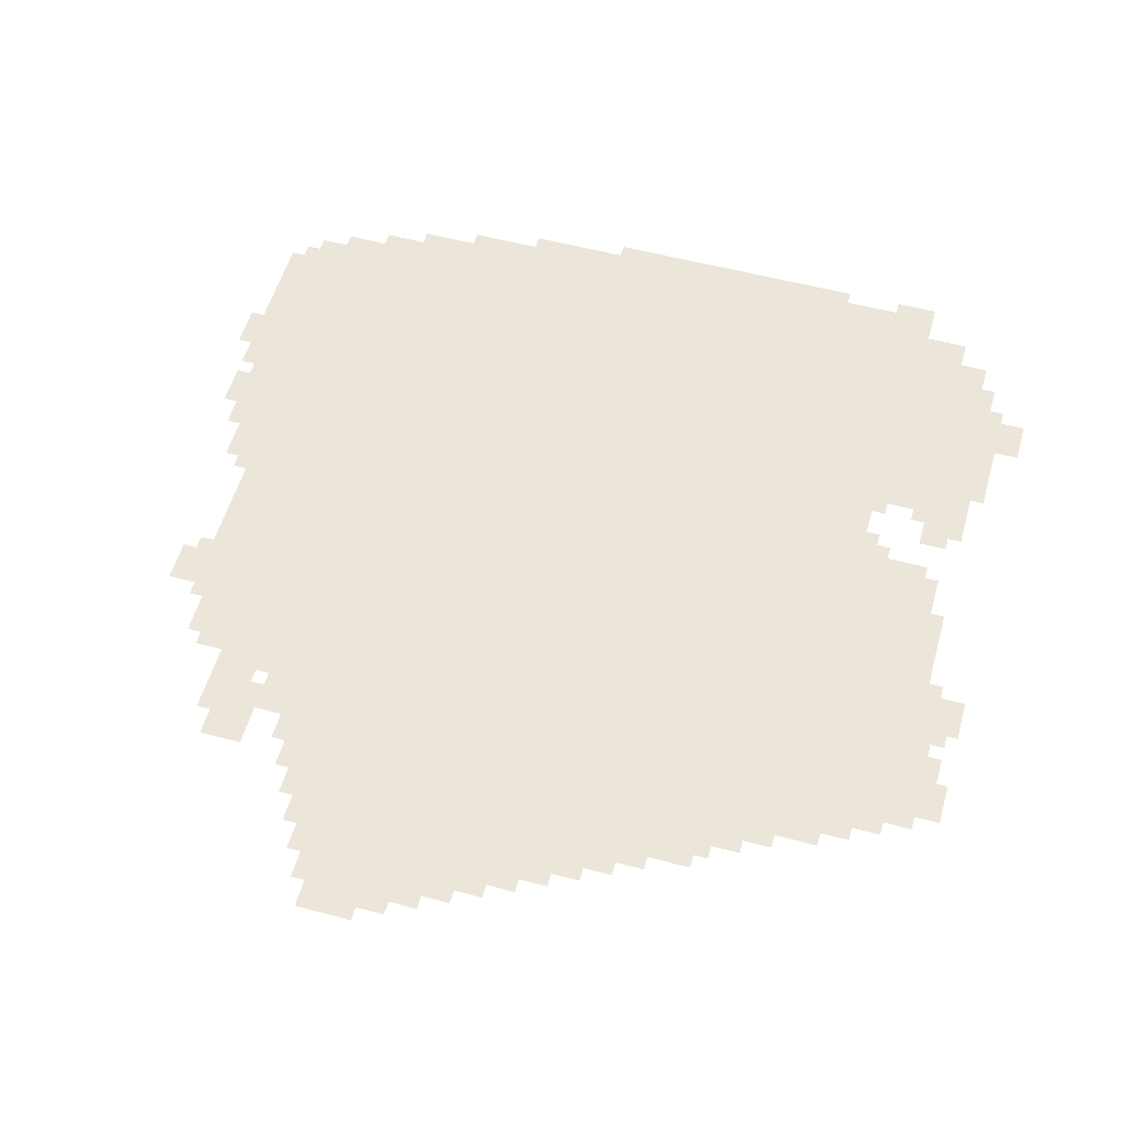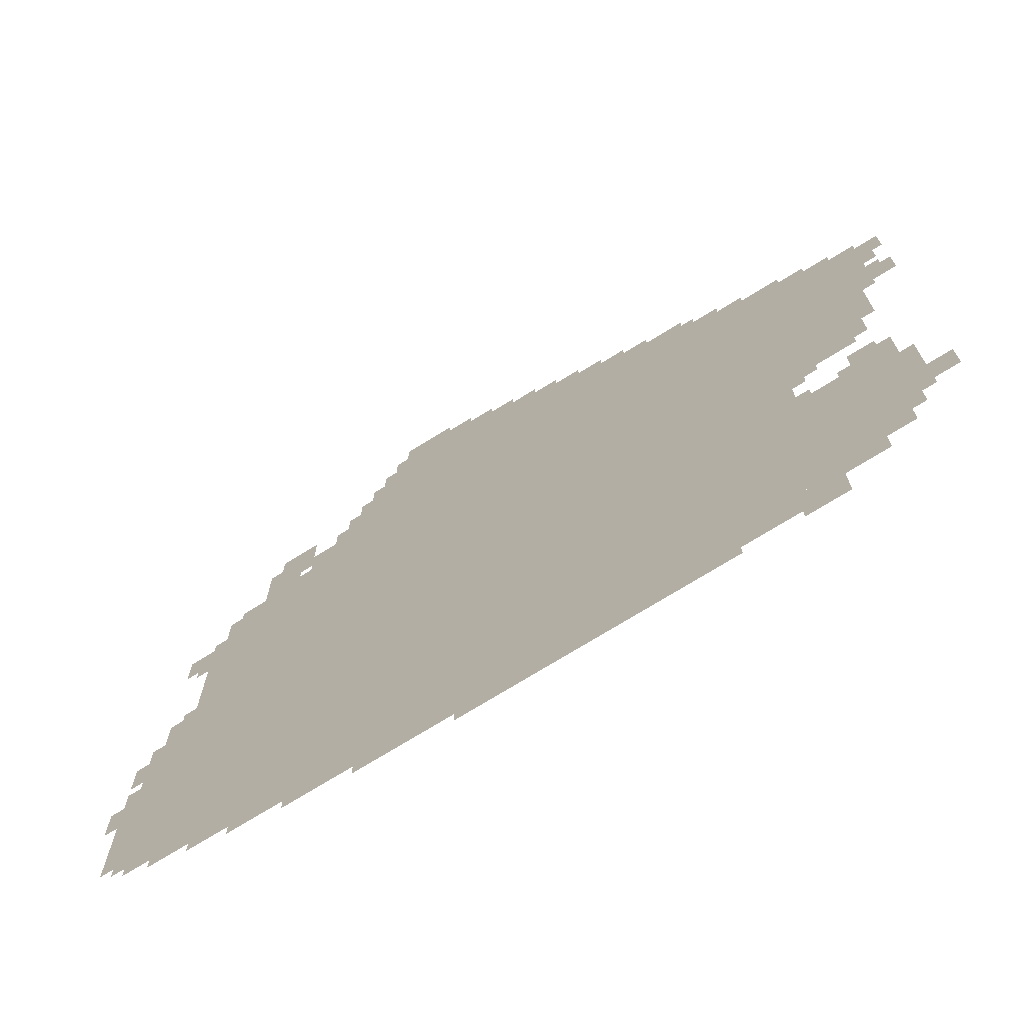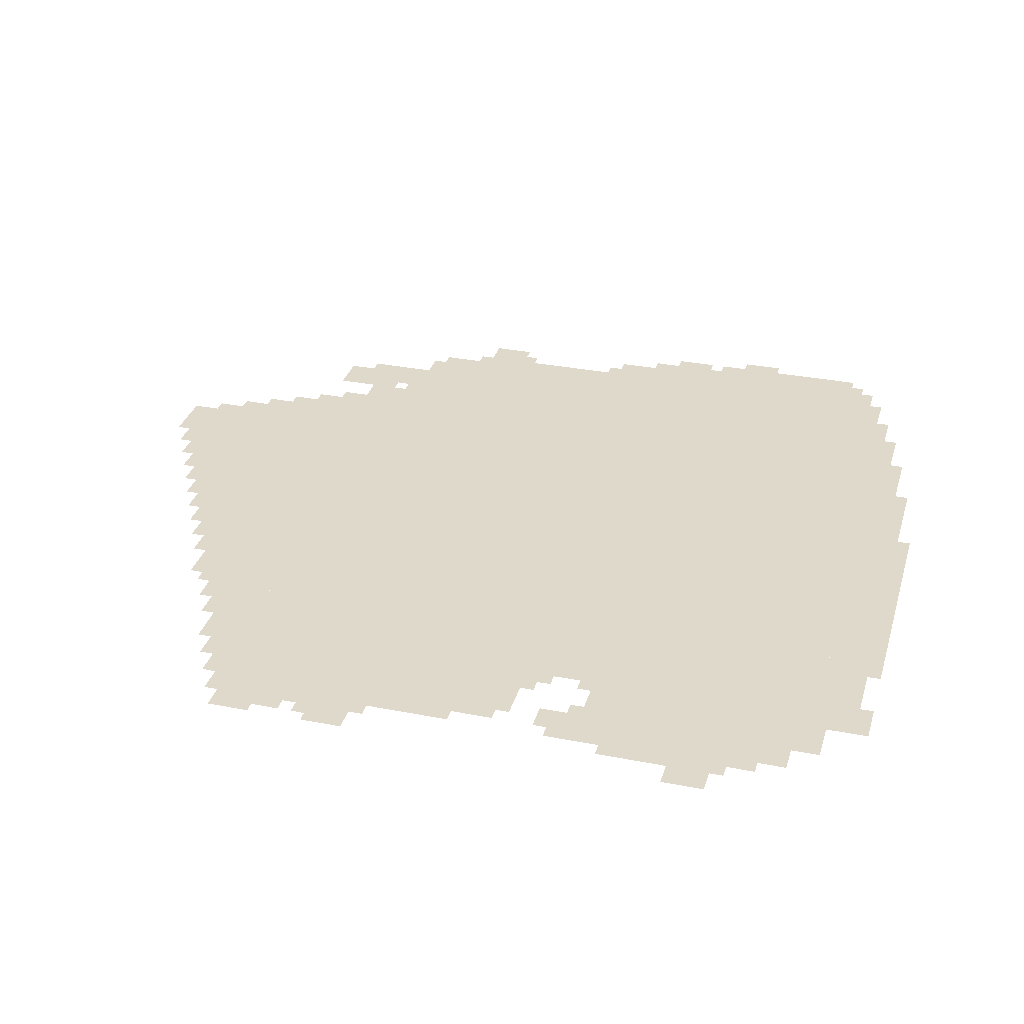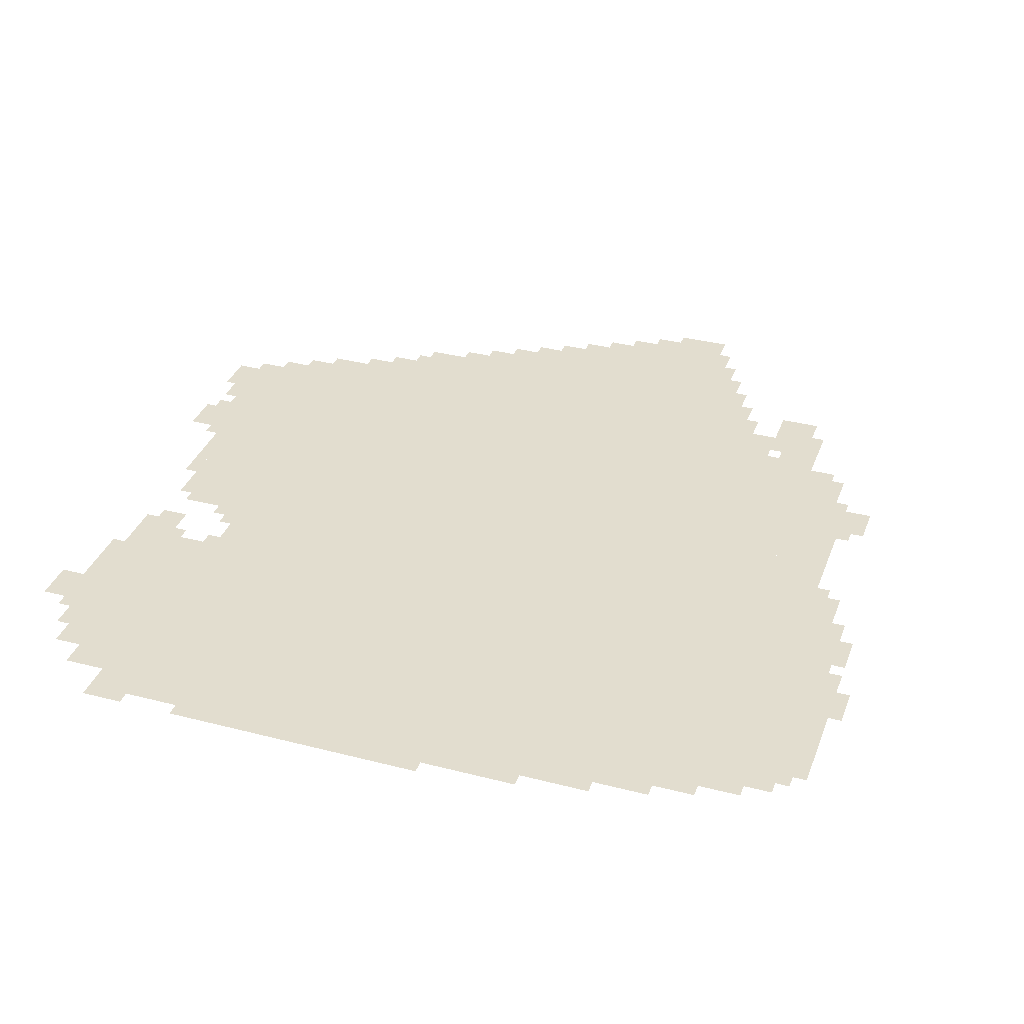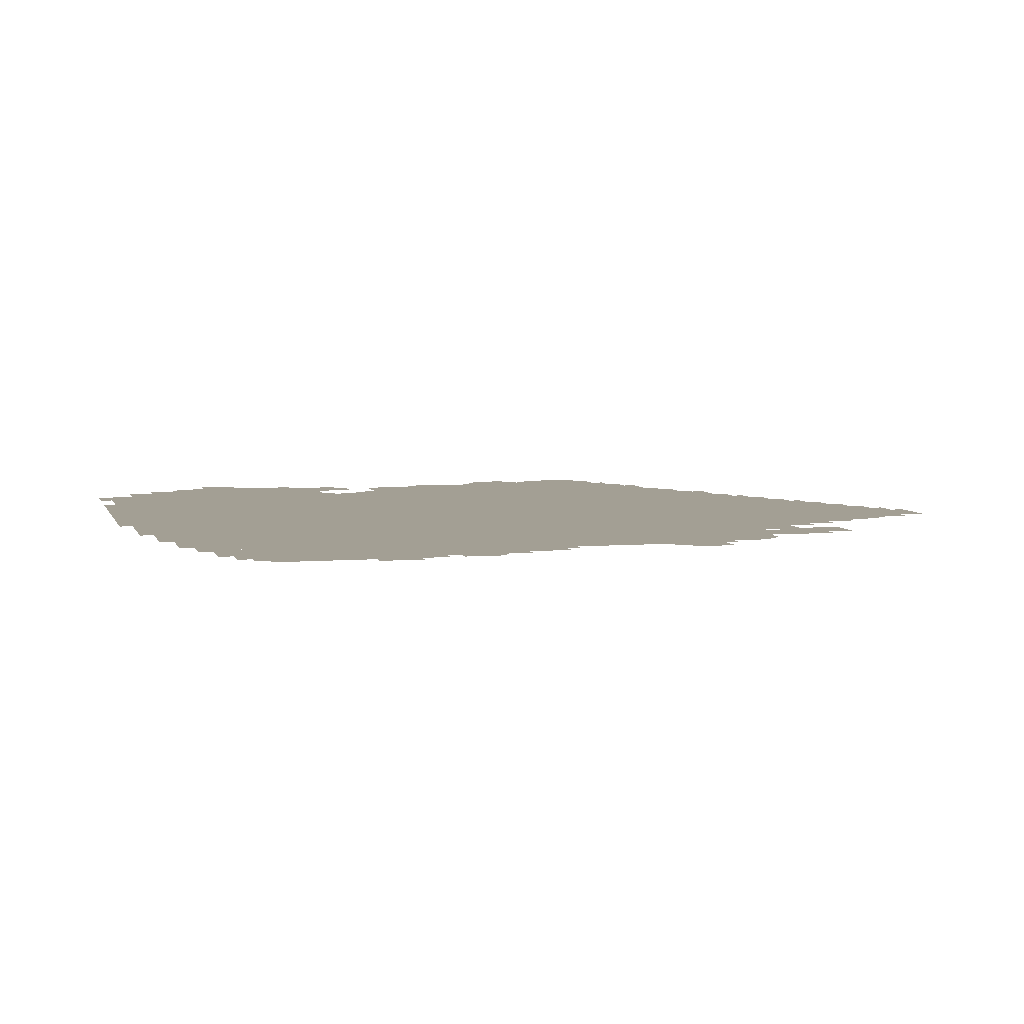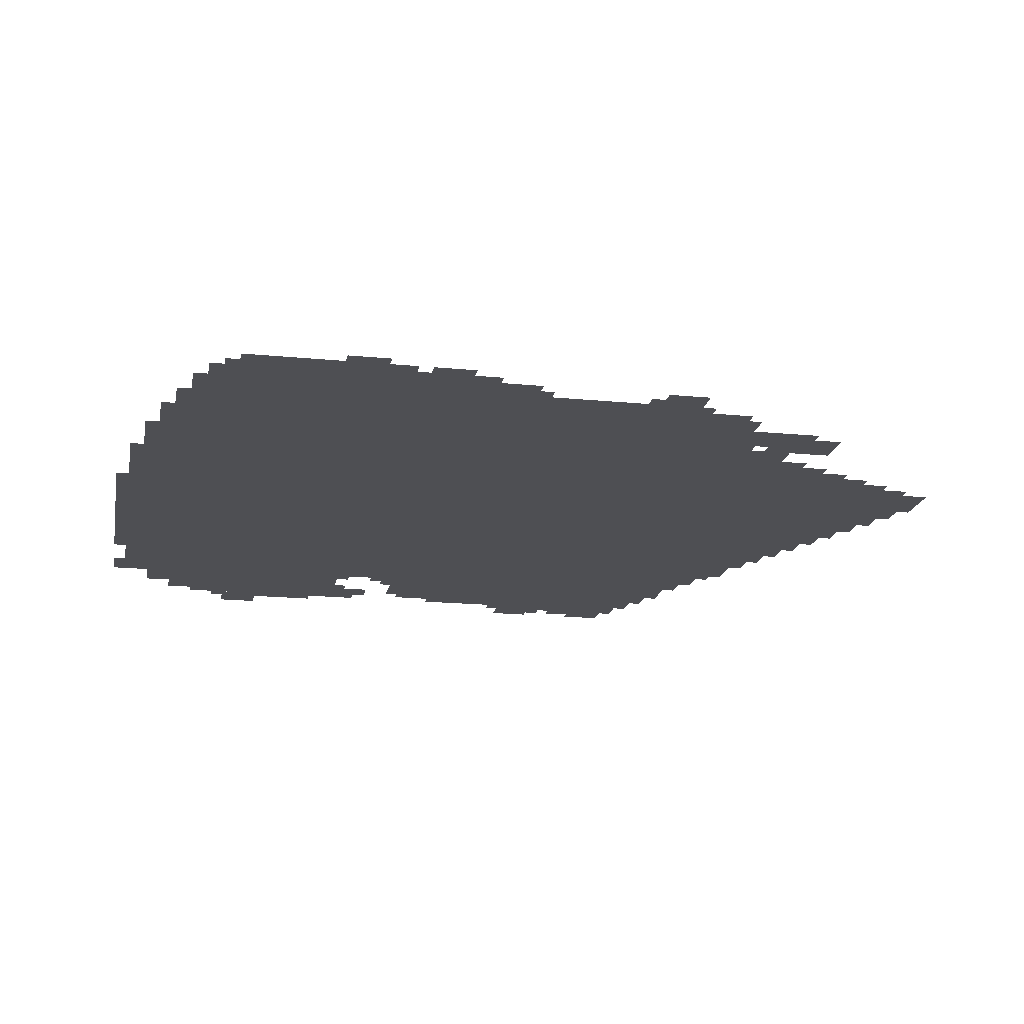
<metadata>
{"format":"obj","ext":"obj","renderer":"f3d","projection":"perspective","resolution":1024,"background":"white","views":[{"elev":55.1,"azim":-164.3,"up":"+Z"},{"elev":-72.0,"azim":-148.0,"up":"+Y"},{"elev":31.7,"azim":-74.5,"up":"+Z"},{"elev":35.0,"azim":19.0,"up":"+Z"},{"elev":5.4,"azim":75.4,"up":"+Z"},{"elev":-18.2,"azim":79.3,"up":"+Z"}]}
</metadata>
<code>
g bulaimodun_5-mesh
v -288 127 0
v -288 1503 0
v -1664 1503 0
v -1664 127 0
v -928 1503 0
v -928 1791 0
v -1312 1791 0
v -1312 1503 0
v -544 1503 0
v -544 1791 0
v -928 1791 0
v -928 1503 0
v -1664 223 0
v -1664 639 0
v -1888 639 0
v -1888 223 0
v -160 735 0
v -160 1343 0
v -288 1343 0
v -288 735 0
v -160 159 0
v -160 735 0
v -288 735 0
v -288 159 0
v -1664 831 0
v -1664 1183 0
v -1856 1183 0
v -1856 831 0
v -1664 1183 0
v -1664 1535 0
v -1856 1535 0
v -1856 1183 0
v -640 31 0
v -640 127 0
v -1184 127 0
v -1184 31 0
v -1184 31 0
v -1184 127 0
v -1696 127 0
v -1696 31 0
v -1312 1503 0
v -1312 1663 0
v -1568 1663 0
v -1568 1503 0
v -64 511 0
v -64 831 0
v -160 831 0
v -160 511 0
v -832 1791 0
v -832 1919 0
v -1056 1919 0
v -1056 1791 0
v -608 1791 0
v -608 1919 0
v -832 1919 0
v -832 1791 0
v -64 223 0
v -64 511 0
v -160 511 0
v -160 223 0
v -672 1919 0
v -672 2015 0
v -864 2015 0
v -864 1919 0
v -1664 127 0
v -1664 223 0
v -1792 223 0
v -1792 127 0
v -1856 1311 0
v -1856 1503 0
v -1920 1503 0
v -1920 1311 0
v -1856 1119 0
v -1856 1311 0
v -1920 1311 0
v -1920 1119 0
v -864 0 0
v -864 31 0
v -1184 31 0
v -1184 0 0
v -192 1343 0
v -192 1439 0
v -288 1439 0
v -288 1343 0
v -320 1599 0
v -320 1695 0
v -416 1695 0
v -416 1599 0
v -1184 0 0
v -1184 31 0
v -1472 31 0
v -1472 0 0
v -1056 1791 0
v -1056 1855 0
v -1184 1855 0
v -1184 1791 0
v -416 1535 0
v -416 1599 0
v -544 1599 0
v -544 1535 0
v -288 1535 0
v -288 1599 0
v -416 1599 0
v -416 1535 0
v -1920 1375 0
v -1920 1471 0
v -1977 1471 0
v -1977 1375 0
v -1920 319 0
v -1920 415 0
v -1977 415 0
v -1977 319 0
v -96 831 0
v -96 927 0
v -160 927 0
v -160 831 0
v -1792 639 0
v -1792 735 0
v -1856 735 0
v -1856 639 0
v -96 1215 0
v -96 1311 0
v -160 1311 0
v -160 1215 0
v -1920 1151 0
v -1920 1247 0
v -1977 1247 0
v -1977 1151 0
v -1312 1663 0
v -1312 1727 0
v -1408 1727 0
v -1408 1663 0
v -1568 1535 0
v -1568 1599 0
v -1664 1599 0
v -1664 1535 0
v -32 255 0
v -32 447 0
v -64 447 0
v -64 255 0
v -480 63 0
v -480 127 0
v -576 127 0
v -576 63 0
v -32 447 0
v -32 639 0
v -64 639 0
v -64 447 0
v -1888 415 0
v -1888 575 0
v -1920 575 0
v -1920 415 0
v -864 1919 0
v -864 1983 0
v -928 1983 0
v -928 1919 0
v -1792 159 0
v -1792 223 0
v -1856 223 0
v -1856 159 0
v -576 63 0
v -576 127 0
v -640 127 0
v -640 63 0
v -1408 1663 0
v -1408 1727 0
v -1472 1727 0
v -1472 1663 0
v -1888 287 0
v -1888 415 0
v -1920 415 0
v -1920 287 0
v -1664 1535 0
v -1664 1599 0
v -1728 1599 0
v -1728 1535 0
v -1856 927 0
v -1856 1023 0
v -1888 1023 0
v -1888 927 0
v -1856 1023 0
v -1856 1119 0
v -1888 1119 0
v -1888 1023 0
v -1664 799 0
v -1664 831 0
v -1760 831 0
v -1760 799 0
v -576 1791 0
v -576 1855 0
v -608 1855 0
v -608 1791 0
v -1312 1727 0
v -1312 1759 0
v -1376 1759 0
v -1376 1727 0
v -1184 1791 0
v -1184 1823 0
v -1248 1823 0
v -1248 1791 0
v -1056 1855 0
v -1056 1887 0
v -1120 1887 0
v -1120 1855 0
v -1600 0 0
v -1600 31 0
v -1664 31 0
v -1664 0 0
v -1696 95 0
v -1696 127 0
v -1760 127 0
v -1760 95 0
v -928 1919 0
v -928 1951 0
v -992 1951 0
v -992 1919 0
v -640 1919 0
v -640 1983 0
v -672 1983 0
v -672 1919 0
v -1664 735 0
v -1664 799 0
v -1696 799 0
v -1696 735 0
v -1920 1311 0
v -1920 1375 0
v -1952 1375 0
v -1952 1311 0
v -96 191 0
v -96 223 0
v -160 223 0
v -160 191 0
v -1856 639 0
v -1856 703 0
v -1888 703 0
v -1888 639 0
v -1568 1599 0
v -1568 1631 0
v -1632 1631 0
v -1632 1599 0
v -480 1599 0
v -480 1663 0
v -512 1663 0
v -512 1599 0
v -224 1439 0
v -224 1471 0
v -288 1471 0
v -288 1439 0
v -1728 1535 0
v -1728 1567 0
v -1792 1567 0
v -1792 1535 0
v -352 95 0
v -352 127 0
v -416 127 0
v -416 95 0
v -480 1503 0
v -480 1535 0
v -544 1535 0
v -544 1503 0
v -288 1503 0
v -288 1535 0
v -352 1535 0
v -352 1503 0
v -416 95 0
v -416 127 0
v -480 127 0
v -480 95 0
v -512 1599 0
v -512 1663 0
v -544 1663 0
v -544 1599 0
v -672 2015 0
v -672 2047 0
v -736 2047 0
v -736 2015 0
v -1760 799 0
v -1760 831 0
v -1824 831 0
v -1824 799 0
v -512 1663 0
v -512 1727 0
v -544 1727 0
v -544 1663 0
v -736 2015 0
v -736 2047 0
v -800 2047 0
v -800 2015 0
v 0 511 0
v 0 575 0
v -32 575 0
v -32 511 0
v -32 703 0
v -32 767 0
v -64 767 0
v -64 703 0
v -416 1503 0
v -416 1535 0
v -480 1535 0
v -480 1503 0
v -1568 1503 0
v -1568 1535 0
v -1632 1535 0
v -1632 1503 0
v -256 127 0
v -256 159 0
v -288 159 0
v -288 127 0
v -1920 1247 0
v -1920 1279 0
v -1952 1279 0
v -1952 1247 0
v -1760 639 0
v -1760 671 0
v -1792 671 0
v -1792 639 0
v -1696 767 0
v -1696 799 0
v -1728 799 0
v -1728 767 0
v -128 927 0
v -128 959 0
v -160 959 0
v -160 927 0
v -1664 639 0
v -1664 671 0
v -1696 671 0
v -1696 639 0
v -128 1183 0
v -128 1215 0
v -160 1215 0
v -160 1183 0
v -288 1599 0
v -288 1631 0
v -320 1631 0
v -320 1599 0
v -1664 0 0
v -1664 31 0
v -1696 31 0
v -1696 0 0
v -32 671 0
v -32 703 0
v -64 703 0
v -64 671 0
v -1760 95 0
v -1760 127 0
v -1792 127 0
v -1792 95 0
v -1632 1503 0
v -1632 1535 0
v -1664 1535 0
v -1664 1503 0
v -1472 1663 0
v -1472 1695 0
v -1504 1695 0
v -1504 1663 0
v 0 479 0
v 0 511 0
v -32 511 0
v -32 479 0
v -352 1503 0
v -352 1535 0
v -384 1535 0
v -384 1503 0
g bulaimodun_5-mesh_0
f 3 2 1
f 1 4 3
f 7 6 5
f 5 8 7
f 11 10 9
f 9 12 11
f 15 14 13
f 13 16 15
f 19 18 17
f 17 20 19
f 23 22 21
f 21 24 23
f 27 26 25
f 25 28 27
f 31 30 29
f 29 32 31
f 35 34 33
f 33 36 35
f 39 38 37
f 37 40 39
f 43 42 41
f 41 44 43
f 47 46 45
f 45 48 47
f 51 50 49
f 49 52 51
f 55 54 53
f 53 56 55
f 59 58 57
f 57 60 59
f 63 62 61
f 61 64 63
f 67 66 65
f 65 68 67
f 71 70 69
f 69 72 71
f 75 74 73
f 73 76 75
f 79 78 77
f 77 80 79
f 83 82 81
f 81 84 83
f 87 86 85
f 85 88 87
f 91 90 89
f 89 92 91
f 95 94 93
f 93 96 95
f 99 98 97
f 97 100 99
f 103 102 101
f 101 104 103
f 107 106 105
f 105 108 107
f 111 110 109
f 109 112 111
f 115 114 113
f 113 116 115
f 119 118 117
f 117 120 119
f 123 122 121
f 121 124 123
f 127 126 125
f 125 128 127
f 131 130 129
f 129 132 131
f 135 134 133
f 133 136 135
f 139 138 137
f 137 140 139
f 143 142 141
f 141 144 143
f 147 146 145
f 145 148 147
f 151 150 149
f 149 152 151
f 155 154 153
f 153 156 155
f 159 158 157
f 157 160 159
f 163 162 161
f 161 164 163
f 167 166 165
f 165 168 167
f 171 170 169
f 169 172 171
f 175 174 173
f 173 176 175
f 179 178 177
f 177 180 179
f 183 182 181
f 181 184 183
f 187 186 185
f 185 188 187
f 191 190 189
f 189 192 191
f 195 194 193
f 193 196 195
f 199 198 197
f 197 200 199
f 203 202 201
f 201 204 203
f 207 206 205
f 205 208 207
f 211 210 209
f 209 212 211
f 215 214 213
f 213 216 215
f 219 218 217
f 217 220 219
f 223 222 221
f 221 224 223
f 227 226 225
f 225 228 227
f 231 230 229
f 229 232 231
f 235 234 233
f 233 236 235
f 239 238 237
f 237 240 239
f 243 242 241
f 241 244 243
f 247 246 245
f 245 248 247
f 251 250 249
f 249 252 251
f 255 254 253
f 253 256 255
f 259 258 257
f 257 260 259
f 263 262 261
f 261 264 263
f 267 266 265
f 265 268 267
f 271 270 269
f 269 272 271
f 275 274 273
f 273 276 275
f 279 278 277
f 277 280 279
f 283 282 281
f 281 284 283
f 287 286 285
f 285 288 287
f 291 290 289
f 289 292 291
f 295 294 293
f 293 296 295
f 299 298 297
f 297 300 299
f 303 302 301
f 301 304 303
f 307 306 305
f 305 308 307
f 311 310 309
f 309 312 311
f 315 314 313
f 313 316 315
f 319 318 317
f 317 320 319
f 323 322 321
f 321 324 323
f 327 326 325
f 325 328 327
f 331 330 329
f 329 332 331
f 335 334 333
f 333 336 335
f 339 338 337
f 337 340 339
f 343 342 341
f 341 344 343
f 347 346 345
f 345 348 347
f 351 350 349
f 349 352 351
f 355 354 353
f 353 356 355
f 359 358 357
f 357 360 359
f 363 362 361
f 361 364 363

</code>
